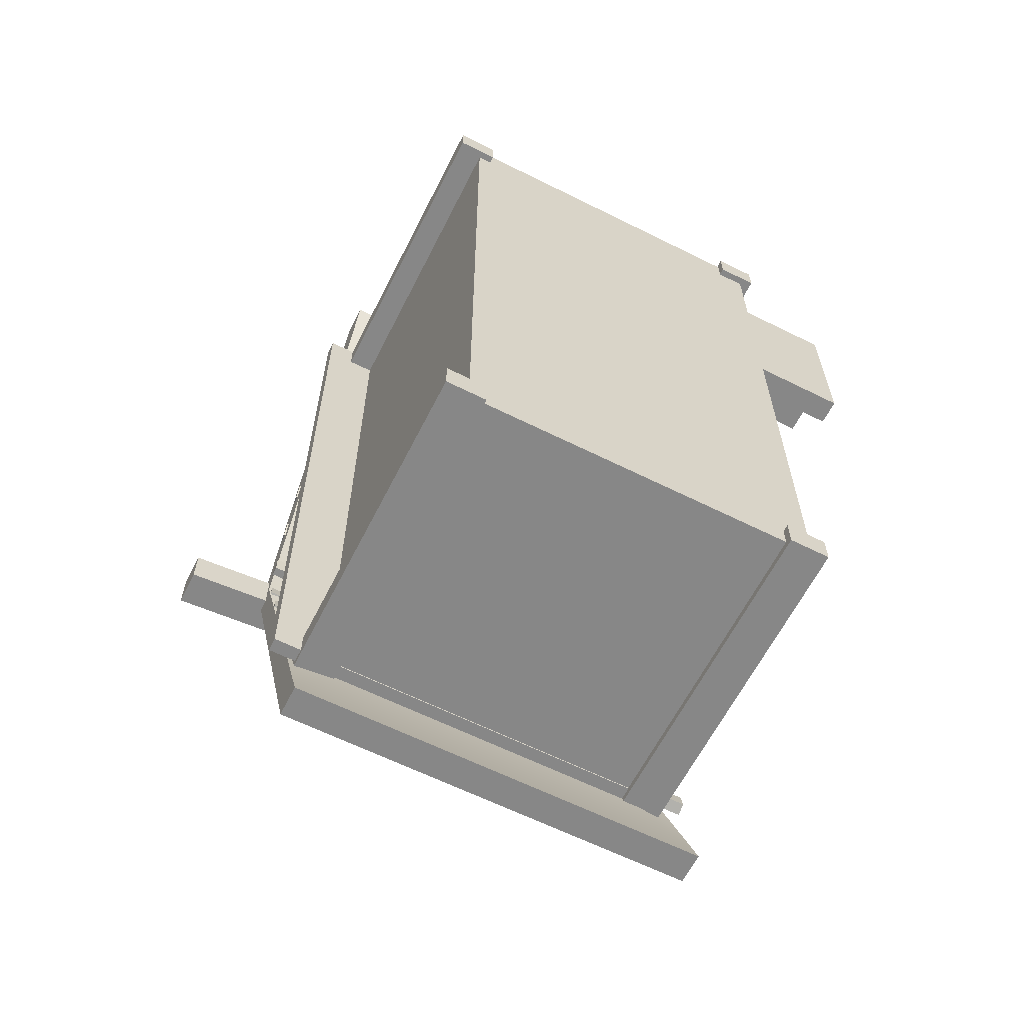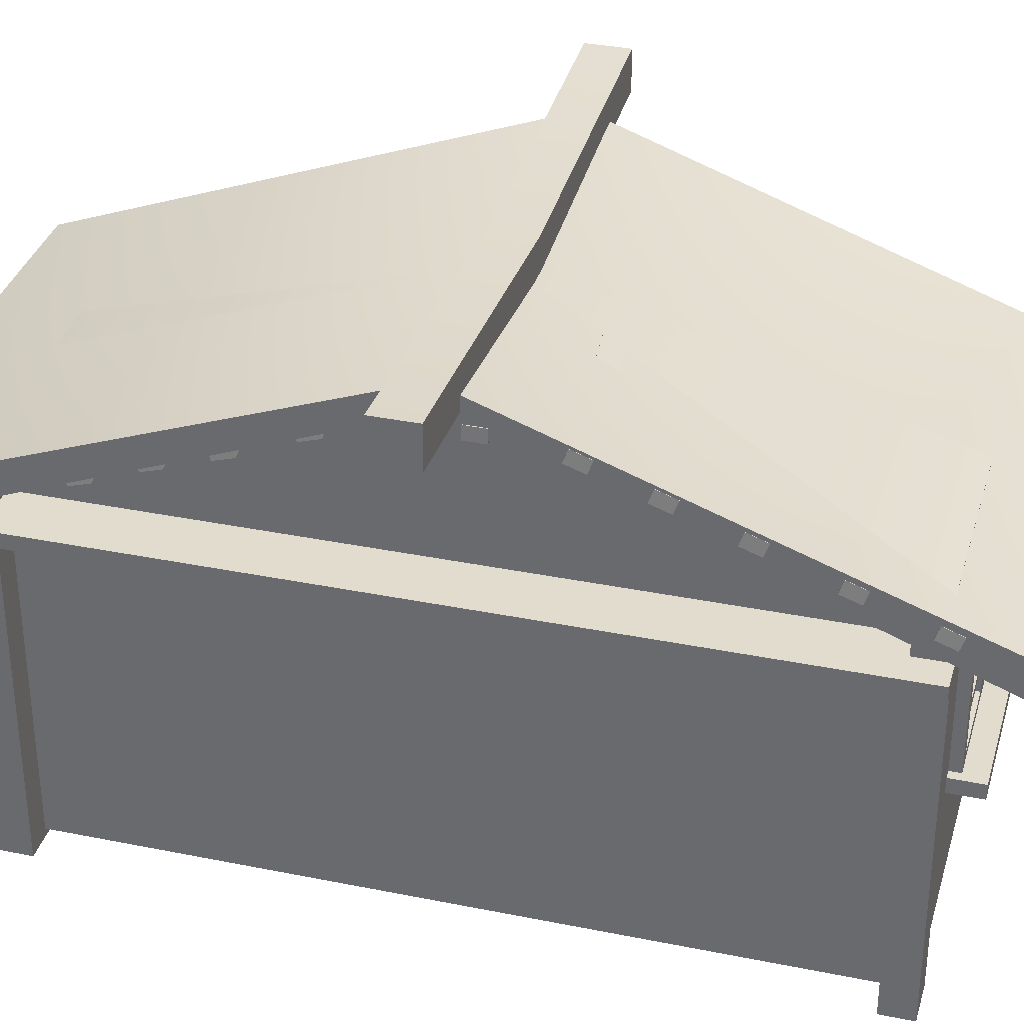
<metadata>
{"format":"obj","ext":"obj","renderer":"f3d","projection":"perspective","resolution":1024,"background":"white","views":[{"elev":-62.6,"azim":-26.8,"up":"+Z"},{"elev":34.1,"azim":-74.6,"up":"+Y"}]}
</metadata>
<code>
g default
v 1.685 1.218 -0.1981
v 2.685 1.218 -0.1981
v 1.685 1.393 -0.1981
v 2.685 1.393 -0.1981
v 1.685 1.393 -1.573
v 2.685 1.393 -1.573
v 1.685 1.218 -1.573
v 2.685 1.218 -1.573
g pCube10
f 1 2 4 3
f 3 4 6 5
f 5 6 8 7
f 7 8 2 1
f 2 8 6 4
f 7 1 3 5
g default
v 1.89 0.6327 2.666
v 2.89 0.6327 2.666
v 1.89 1.017 2.666
v 2.89 1.017 2.666
v 1.89 1.017 1.291
v 2.89 1.017 1.291
v 1.89 0.6327 1.291
v 2.89 0.6327 1.291
g pCube4
f 9 10 12 11
f 11 12 14 13
f 13 14 16 15
f 15 16 10 9
f 10 16 14 12
f 15 9 11 13
g default
v -2.616 3.618 5.716
v 2.616 3.618 5.716
v -2.616 4.055 5.716
v 2.616 4.055 5.716
v -2.616 4.021 -5.716
v 2.616 4.021 -5.716
v -2.616 3.618 -5.716
v 2.616 3.618 -5.716
v 2.616 6.12 -0.01384
v -2.616 6.12 -0.01384
v -2.616 5.808 -0.01384
v 2.616 5.808 -0.01384
v -0.02761 4.055 5.716
v -0.02762 5.861 -0.01384
v -0.02761 4.021 -5.716
v -0.02761 3.618 -5.716
v -0.02761 5.548 -0.01384
v -0.02761 3.618 5.716
g pCube2
f 17 34 29 19
f 19 29 30 26
f 21 31 32 23
f 27 33 34 17
f 18 28 25 20
f 27 17 19 26
f 26 30 31 21
f 23 27 26 21
f 23 32 33 27
f 25 28 24 22
f 29 20 25 30
f 31 30 25 22
f 32 31 22 24
f 33 32 24 28
f 34 33 28 18
f 29 34 18 20
g default
v -1.291 1.617 4.086
v -1.291 1.617 4.852
v -1.291 1.791 4.086
v -1.291 1.791 4.852
v 1.143 1.791 4.086
v 1.143 1.791 4.852
v 1.143 1.617 4.086
v 1.143 1.617 4.852
g pCube13
f 35 36 38 37
f 37 38 40 39
f 39 40 42 41
f 41 42 36 35
f 36 42 40 38
f 41 35 37 39
g default
v 1.685 1.218 -2.399
v 2.685 1.218 -2.399
v 1.685 1.393 -2.399
v 2.685 1.393 -2.399
v 1.685 1.393 -3.774
v 2.685 1.393 -3.774
v 1.685 1.218 -3.774
v 2.685 1.218 -3.774
g pCube11
f 43 44 46 45
f 45 46 48 47
f 47 48 50 49
f 49 50 44 43
f 44 50 48 46
f 49 43 45 47
g default
v 2.125 0.293 2.854
v 3.125 0.293 2.854
v 2.125 0.6768 2.854
v 3.125 0.6768 2.854
v 2.125 0.6768 1.103
v 3.125 0.6768 1.103
v 2.125 0.293 1.103
v 3.125 0.293 1.103
g pCube3
f 51 52 54 53
f 53 54 56 55
f 55 56 58 57
f 57 58 52 51
f 52 58 56 54
f 57 51 53 55
g default
v 2.138 0.9139 2.64
v 2.427 0.9139 2.64
v 2.138 3.138 2.64
v 2.427 3.138 2.64
v 2.138 3.138 1.317
v 2.427 3.138 1.317
v 2.138 0.9139 1.317
v 2.427 0.9139 1.317
g pCube5
f 59 60 62 61
f 61 62 64 63
f 63 64 66 65
f 65 66 60 59
f 60 66 64 62
f 65 59 61 63
g default
v 2.198 0.01122 3.032
v 3.386 0.01122 3.032
v 2.198 0.3269 3.032
v 3.386 0.3269 3.032
v 2.198 0.3269 0.9253
v 3.386 0.3269 0.9253
v 2.198 0.01122 0.9253
v 3.386 0.01122 0.9253
g pCube7
f 67 68 70 69
f 69 70 72 71
f 71 72 74 73
f 73 74 68 67
f 68 74 72 70
f 73 67 69 71
g default
v 1.039 1.768 4.37
v 1.039 1.768 4.601
v -1.185 1.768 4.37
v -1.185 1.768 4.601
v -1.185 3.091 4.37
v -1.185 3.091 4.601
v 1.039 3.091 4.37
v 1.039 3.091 4.601
v -1.185 1.901 4.601
v -1.185 1.901 4.37
v 1.039 1.901 4.37
v 1.039 1.901 4.601
v -1.185 2.938 4.601
v -1.185 2.938 4.37
v 1.039 2.938 4.37
v 1.039 2.938 4.601
v -1.002 3.091 4.601
v -1.002 3.091 4.37
v -1.002 2.938 4.37
v -1.002 1.901 4.37
v -1.002 1.768 4.37
v -1.002 1.768 4.601
v -1.002 1.901 4.601
v -1.002 2.938 4.601
v 0.8763 3.091 4.601
v 0.8763 3.091 4.37
v 0.8763 2.938 4.37
v 0.8763 1.901 4.37
v 0.8763 1.768 4.37
v 0.8763 1.768 4.601
v 0.8763 1.901 4.601
v 0.8763 2.938 4.601
v -1.002 2.397 4.601
v -1.185 2.397 4.601
v -1.185 2.397 4.37
v -1.002 2.397 4.37
v 0.8763 2.397 4.37
v 1.039 2.397 4.37
v 1.039 2.397 4.601
v 0.8763 2.397 4.601
v -1.002 2.5 4.601
v -1.185 2.5 4.601
v -1.185 2.5 4.37
v -1.002 2.5 4.37
v 0.8763 2.5 4.37
v 1.039 2.5 4.37
v 1.039 2.5 4.601
v 0.8763 2.5 4.601
v -0.05492 2.938 4.601
v -0.05492 2.5 4.601
v -0.05492 2.397 4.601
v -0.05492 1.901 4.601
v -0.05492 1.768 4.601
v -0.05492 1.768 4.37
v -0.05492 1.901 4.37
v -0.05492 2.397 4.37
v -0.05492 2.5 4.37
v -0.05492 2.938 4.37
v -0.05492 3.091 4.37
v -0.05492 3.091 4.601
v 0.07103 2.938 4.601
v 0.07103 2.5 4.601
v 0.07103 2.397 4.601
v 0.07103 1.901 4.601
v 0.07103 1.768 4.601
v 0.07103 1.768 4.37
v 0.07103 1.901 4.37
v 0.07103 2.397 4.37
v 0.07103 2.5 4.37
v 0.07103 2.938 4.37
v 0.07103 3.091 4.37
v 0.07103 3.091 4.601
v 0.8763 2.397 4.488
v 0.07103 2.397 4.488
v 0.07103 1.901 4.488
v 0.8763 1.901 4.488
v 0.07103 2.938 4.488
v 0.07103 2.5 4.488
v 0.8763 2.5 4.488
v 0.8763 2.938 4.488
v -1.002 2.5 4.488
v -1.002 2.938 4.488
v -0.05492 2.5 4.488
v -0.05492 2.938 4.488
v -0.05492 2.397 4.488
v -0.05492 1.901 4.488
v -1.002 2.397 4.488
v -1.002 1.901 4.488
g pCube12
f 95 96 78 77
f 77 78 83 84
f 79 80 91 92
f 85 86 76 75
f 96 97 83 78
f 94 95 77 84
f 84 83 108 109
f 110 94 84 109
f 112 113 86 85
f 83 97 107 108
f 88 87 80 79
f 92 93 88 79
f 81 82 90 89
f 87 98 91 80
f 145 146 99 100
f 100 101 144 145
f 111 102 141 142
f 102 103 140 141
f 103 104 139 140
f 104 105 138 139
f 147 148 149 150
f 146 135 106 99
f 100 99 82 81
f 81 89 101 100
f 112 85 102 111
f 85 75 103 102
f 75 76 104 103
f 76 86 105 104
f 114 105 86 113
f 99 106 90 82
f 108 107 115 116
f 109 108 116 117
f 118 110 109 117
f 119 111 142 143
f 120 112 111 119
f 120 121 113 112
f 122 114 113 121
f 122 136 137 114
f 116 115 98 87
f 117 116 87 88
f 93 118 117 88
f 101 119 143 144
f 89 120 119 101
f 89 90 121 120
f 106 122 121 90
f 151 152 153 154
f 156 155 157 158
f 125 124 115 107
f 160 159 161 162
f 127 126 97 96
f 128 127 96 95
f 129 128 95 94
f 130 129 94 110
f 131 130 110 118
f 132 131 118 93
f 133 132 93 92
f 92 91 134 133
f 91 98 123 134
f 123 124 136 135
f 137 136 124 125
f 138 137 125 126
f 139 138 126 127
f 140 139 127 128
f 141 140 128 129
f 142 141 129 130
f 143 142 130 131
f 144 143 131 132
f 145 144 132 133
f 133 134 146 145
f 134 123 135 146
f 114 137 148 147
f 137 138 149 148
f 138 105 150 149
f 105 114 147 150
f 135 136 152 151
f 136 122 153 152
f 122 106 154 153
f 106 135 151 154
f 98 115 155 156
f 115 124 157 155
f 124 123 158 157
f 123 98 156 158
f 126 125 159 160
f 125 107 161 159
f 107 97 162 161
f 97 126 160 162
g default
v -2.225 0.0057 4.473
v 2.225 0.0057 4.473
v -2.225 4.456 4.473
v 2.225 4.456 4.473
v -2.225 4.456 -4.473
v 2.225 4.456 -4.473
v -2.225 0.0057 -4.473
v 2.225 0.0057 -4.473
v 2.225 5.861 0.008443
v -2.225 5.861 0.008443
v -2.225 0.0057 0.008443
v 2.225 0.0057 0.008443
g pCube1
f 163 164 166 165
f 165 166 171 172
f 167 168 170 169
f 173 174 164 163
f 164 174 171 166
f 173 163 165 172
f 172 171 168 167
f 169 173 172 167
f 169 170 174 173
f 171 174 170 168
g default
v -3.688 5.934 0.2457
v 3.499 5.934 0.2457
v -3.688 6.401 0.2457
v 3.499 6.401 0.2457
v -3.688 6.401 -0.2457
v 3.499 6.401 -0.2457
v -3.688 5.934 -0.2457
v 3.499 5.934 -0.2457
v -0.03786 6.168 0.2457
v -0.03786 6.168 -0.2457
v -0.03786 5.701 -0.2457
v -0.03786 5.701 0.2457
g pCube6
f 175 186 183 177
f 177 183 184 179
f 179 184 185 181
f 181 185 186 175
f 176 182 180 178
f 181 175 177 179
f 183 178 180 184
f 185 184 180 182
f 186 185 182 176
f 183 186 176 178
g default
v 2.169 1.393 -0.2214
v 2.399 1.393 -0.2214
v 2.169 3.617 -0.2214
v 2.399 3.617 -0.2214
v 2.169 3.617 -1.545
v 2.399 3.617 -1.545
v 2.169 1.393 -1.545
v 2.399 1.393 -1.545
v 2.399 3.617 -0.3541
v 2.169 3.617 -0.3541
v 2.169 1.393 -0.3541
v 2.399 1.393 -0.3541
v 2.399 3.617 -1.392
v 2.169 3.617 -1.392
v 2.169 1.393 -1.392
v 2.399 1.393 -1.392
v 2.399 3.434 -1.545
v 2.169 3.434 -1.545
v 2.169 3.434 -1.392
v 2.169 3.434 -0.3541
v 2.169 3.434 -0.2214
v 2.399 3.434 -0.2214
v 2.399 3.434 -0.3541
v 2.399 3.434 -1.392
v 2.399 1.556 -1.545
v 2.169 1.556 -1.545
v 2.169 1.556 -1.392
v 2.169 1.556 -0.3541
v 2.169 1.556 -0.2214
v 2.399 1.556 -0.2214
v 2.399 1.556 -0.3541
v 2.399 1.556 -1.392
v 2.399 3.434 -0.8505
v 2.399 3.617 -0.8505
v 2.169 3.617 -0.8505
v 2.169 3.434 -0.8505
v 2.169 1.556 -0.8505
v 2.169 1.393 -0.8505
v 2.399 1.393 -0.8505
v 2.399 1.556 -0.8505
v 2.399 3.434 -0.954
v 2.399 3.617 -0.954
v 2.169 3.617 -0.954
v 2.169 3.434 -0.954
v 2.169 1.556 -0.954
v 2.169 1.393 -0.954
v 2.399 1.393 -0.954
v 2.399 1.556 -0.954
v 2.399 2.487 -1.392
v 2.399 2.487 -0.954
v 2.399 2.487 -0.8505
v 2.399 2.487 -0.3541
v 2.399 2.487 -0.2214
v 2.169 2.487 -0.2214
v 2.169 2.487 -0.3541
v 2.169 2.487 -0.8505
v 2.169 2.487 -0.954
v 2.169 2.487 -1.392
v 2.169 2.487 -1.545
v 2.399 2.487 -1.545
v 2.399 2.361 -1.392
v 2.399 2.361 -0.954
v 2.399 2.361 -0.8505
v 2.399 2.361 -0.3541
v 2.399 2.361 -0.2214
v 2.169 2.361 -0.2214
v 2.169 2.361 -0.3541
v 2.169 2.361 -0.8505
v 2.169 2.361 -0.954
v 2.169 2.361 -1.392
v 2.169 2.361 -1.545
v 2.399 2.361 -1.545
v 2.286 1.556 -0.8505
v 2.286 2.361 -0.8505
v 2.286 2.361 -0.3541
v 2.286 1.556 -0.3541
v 2.286 2.361 -1.392
v 2.286 2.361 -0.954
v 2.286 1.556 -0.954
v 2.286 1.556 -1.392
v 2.286 3.434 -0.954
v 2.286 3.434 -1.392
v 2.286 2.487 -0.954
v 2.286 2.487 -1.392
v 2.286 2.487 -0.8505
v 2.286 2.487 -0.3541
v 2.286 3.434 -0.8505
v 2.286 3.434 -0.3541
g pCube8
f 207 208 190 189
f 189 190 195 196
f 191 192 203 204
f 197 198 188 187
f 208 209 195 190
f 206 207 189 196
f 196 195 220 221
f 222 206 196 221
f 224 225 198 197
f 195 209 219 220
f 200 199 192 191
f 204 205 200 191
f 193 194 202 201
f 199 210 203 192
f 257 258 211 212
f 212 213 256 257
f 223 214 253 254
f 214 215 252 253
f 215 216 251 252
f 216 217 250 251
f 259 260 261 262
f 258 247 218 211
f 212 211 194 193
f 193 201 213 212
f 224 197 214 223
f 197 187 215 214
f 187 188 216 215
f 188 198 217 216
f 226 217 198 225
f 211 218 202 194
f 220 219 227 228
f 221 220 228 229
f 230 222 221 229
f 231 223 254 255
f 232 224 223 231
f 232 233 225 224
f 234 226 225 233
f 234 248 249 226
f 228 227 210 199
f 229 228 199 200
f 205 230 229 200
f 213 231 255 256
f 201 232 231 213
f 201 202 233 232
f 218 234 233 202
f 263 264 265 266
f 268 267 269 270
f 237 236 227 219
f 272 271 273 274
f 239 238 209 208
f 240 239 208 207
f 241 240 207 206
f 242 241 206 222
f 243 242 222 230
f 244 243 230 205
f 245 244 205 204
f 204 203 246 245
f 203 210 235 246
f 235 236 248 247
f 249 248 236 237
f 250 249 237 238
f 251 250 238 239
f 252 251 239 240
f 253 252 240 241
f 254 253 241 242
f 255 254 242 243
f 256 255 243 244
f 257 256 244 245
f 245 246 258 257
f 246 235 247 258
f 226 249 260 259
f 249 250 261 260
f 250 217 262 261
f 217 226 259 262
f 247 248 264 263
f 248 234 265 264
f 234 218 266 265
f 218 247 263 266
f 210 227 267 268
f 227 236 269 267
f 236 235 270 269
f 235 210 268 270
f 238 237 271 272
f 237 219 273 271
f 219 209 274 273
f 209 238 272 274
g default
v 1.872 -0.08501 4.534
v 2.372 -0.08501 4.534
v 1.872 4.252 4.534
v 2.372 4.252 4.534
v 1.872 4.252 4.169
v 2.372 4.252 4.169
v 1.872 -0.08501 4.169
v 2.372 -0.08501 4.169
g pCube26
f 275 276 278 277
f 277 278 280 279
f 279 280 282 281
f 281 282 276 275
f 276 282 280 278
f 281 275 277 279
g default
v 2.169 1.393 -2.428
v 2.399 1.393 -2.428
v 2.169 3.617 -2.428
v 2.399 3.617 -2.428
v 2.169 3.617 -3.752
v 2.399 3.617 -3.752
v 2.169 1.393 -3.752
v 2.399 1.393 -3.752
v 2.399 3.617 -2.561
v 2.169 3.617 -2.561
v 2.169 1.393 -2.561
v 2.399 1.393 -2.561
v 2.399 3.617 -3.599
v 2.169 3.617 -3.599
v 2.169 1.393 -3.599
v 2.399 1.393 -3.599
v 2.399 3.434 -3.752
v 2.169 3.434 -3.752
v 2.169 3.434 -3.599
v 2.169 3.434 -2.561
v 2.169 3.434 -2.428
v 2.399 3.434 -2.428
v 2.399 3.434 -2.561
v 2.399 3.434 -3.599
v 2.399 1.556 -3.752
v 2.169 1.556 -3.752
v 2.169 1.556 -3.599
v 2.169 1.556 -2.561
v 2.169 1.556 -2.428
v 2.399 1.556 -2.428
v 2.399 1.556 -2.561
v 2.399 1.556 -3.599
v 2.399 3.434 -3.058
v 2.399 3.617 -3.058
v 2.169 3.617 -3.058
v 2.169 3.434 -3.058
v 2.169 1.556 -3.058
v 2.169 1.393 -3.058
v 2.399 1.393 -3.058
v 2.399 1.556 -3.058
v 2.399 3.434 -3.161
v 2.399 3.617 -3.161
v 2.169 3.617 -3.161
v 2.169 3.434 -3.161
v 2.169 1.556 -3.161
v 2.169 1.393 -3.161
v 2.399 1.393 -3.161
v 2.399 1.556 -3.161
v 2.399 2.487 -3.599
v 2.399 2.487 -3.161
v 2.399 2.487 -3.058
v 2.399 2.487 -2.561
v 2.399 2.487 -2.428
v 2.169 2.487 -2.428
v 2.169 2.487 -2.561
v 2.169 2.487 -3.058
v 2.169 2.487 -3.161
v 2.169 2.487 -3.599
v 2.169 2.487 -3.752
v 2.399 2.487 -3.752
v 2.399 2.361 -3.599
v 2.399 2.361 -3.161
v 2.399 2.361 -3.058
v 2.399 2.361 -2.561
v 2.399 2.361 -2.428
v 2.169 2.361 -2.428
v 2.169 2.361 -2.561
v 2.169 2.361 -3.058
v 2.169 2.361 -3.161
v 2.169 2.361 -3.599
v 2.169 2.361 -3.752
v 2.399 2.361 -3.752
v 2.286 1.556 -3.058
v 2.286 2.361 -3.058
v 2.286 2.361 -2.561
v 2.286 1.556 -2.561
v 2.286 2.361 -3.599
v 2.286 2.361 -3.161
v 2.286 1.556 -3.161
v 2.286 1.556 -3.599
v 2.286 3.434 -3.161
v 2.286 3.434 -3.599
v 2.286 2.487 -3.161
v 2.286 2.487 -3.599
v 2.286 2.487 -3.058
v 2.286 2.487 -2.561
v 2.286 3.434 -3.058
v 2.286 3.434 -2.561
g pCube9
f 303 304 286 285
f 285 286 291 292
f 287 288 299 300
f 293 294 284 283
f 304 305 291 286
f 302 303 285 292
f 292 291 316 317
f 318 302 292 317
f 320 321 294 293
f 291 305 315 316
f 296 295 288 287
f 300 301 296 287
f 289 290 298 297
f 295 306 299 288
f 353 354 307 308
f 308 309 352 353
f 319 310 349 350
f 310 311 348 349
f 311 312 347 348
f 312 313 346 347
f 355 356 357 358
f 354 343 314 307
f 308 307 290 289
f 289 297 309 308
f 320 293 310 319
f 293 283 311 310
f 283 284 312 311
f 284 294 313 312
f 322 313 294 321
f 307 314 298 290
f 316 315 323 324
f 317 316 324 325
f 326 318 317 325
f 327 319 350 351
f 328 320 319 327
f 328 329 321 320
f 330 322 321 329
f 330 344 345 322
f 324 323 306 295
f 325 324 295 296
f 301 326 325 296
f 309 327 351 352
f 297 328 327 309
f 297 298 329 328
f 314 330 329 298
f 359 360 361 362
f 364 363 365 366
f 333 332 323 315
f 368 367 369 370
f 335 334 305 304
f 336 335 304 303
f 337 336 303 302
f 338 337 302 318
f 339 338 318 326
f 340 339 326 301
f 341 340 301 300
f 300 299 342 341
f 299 306 331 342
f 331 332 344 343
f 345 344 332 333
f 346 345 333 334
f 347 346 334 335
f 348 347 335 336
f 349 348 336 337
f 350 349 337 338
f 351 350 338 339
f 352 351 339 340
f 353 352 340 341
f 341 342 354 353
f 342 331 343 354
f 322 345 356 355
f 345 346 357 356
f 346 313 358 357
f 313 322 355 358
f 343 344 360 359
f 344 330 361 360
f 330 314 362 361
f 314 343 359 362
f 306 323 363 364
f 323 332 365 363
f 332 331 366 365
f 331 306 364 366
f 334 333 367 368
f 333 315 369 367
f 315 305 370 369
f 305 334 368 370
g default
v -2.635 5.164 2.097
v 2.76 4.934 1.544
v -2.619 5.306 2.148
v 2.777 5.075 1.595
v -2.621 5.384 1.929
v 2.774 5.153 1.376
v -2.637 5.242 1.879
v 2.758 5.012 1.326
g pCube17
f 371 372 374 373
f 373 374 376 375
f 375 376 378 377
f 377 378 372 371
f 372 378 376 374
f 377 371 373 375
g default
v -2.551 -0.08501 -4.21
v -2.051 -0.08501 -4.21
v -2.551 4.252 -4.21
v -2.051 4.252 -4.21
v -2.551 4.252 -4.574
v -2.051 4.252 -4.574
v -2.551 -0.08501 -4.574
v -2.051 -0.08501 -4.574
g pCube29
f 379 380 382 381
f 381 382 384 383
f 383 384 386 385
f 385 386 380 379
f 380 386 384 382
f 385 379 381 383
g default
v -2.599 5.709 -0.1167
v 2.769 5.251 -0.7831
v -2.586 5.855 -0.1559
v 2.782 5.396 -0.8223
v -2.602 5.796 -0.3796
v 2.766 5.338 -1.046
v -2.615 5.651 -0.3405
v 2.753 5.192 -1.007
g pCube24
f 387 388 390 389
f 389 390 392 391
f 391 392 394 393
f 393 394 388 387
f 388 394 392 390
f 393 387 389 391
g default
v -2.551 -0.08501 4.534
v -2.051 -0.08501 4.534
v -2.551 4.252 4.534
v -2.051 4.252 4.534
v -2.551 4.252 4.169
v -2.051 4.252 4.169
v -2.551 -0.08501 4.169
v -2.051 -0.08501 4.169
g pCube28
f 395 396 398 397
f 397 398 400 399
f 399 400 402 401
f 401 402 396 395
f 396 402 400 398
f 401 395 397 399
g default
v -2.599 5.368 -1.003
v 2.769 4.909 -1.669
v -2.586 5.514 -1.042
v 2.782 5.055 -1.708
v -2.602 5.455 -1.266
v 2.766 4.996 -1.932
v -2.615 5.309 -1.227
v 2.753 4.851 -1.893
g pCube23
f 403 404 406 405
f 405 406 408 407
f 407 408 410 409
f 409 410 404 403
f 404 410 408 406
f 409 403 405 407
g default
v -2.635 4.87 2.883
v 2.76 4.64 2.33
v -2.619 5.012 2.934
v 2.777 4.781 2.381
v -2.621 5.09 2.715
v 2.774 4.859 2.162
v -2.637 4.948 2.665
v 2.758 4.718 2.112
g pCube16
f 411 412 414 413
f 413 414 416 415
f 415 416 418 417
f 417 418 412 411
f 412 418 416 414
f 417 411 413 415
g default
v -2.635 5.436 1.353
v 2.76 5.205 0.7998
v -2.619 5.578 1.403
v 2.777 5.347 0.8504
v -2.621 5.656 1.185
v 2.774 5.425 0.632
v -2.637 5.514 1.135
v 2.758 5.283 0.5815
g pCube18
f 419 420 422 421
f 421 422 424 423
f 423 424 426 425
f 425 426 420 419
f 420 426 424 422
f 425 419 421 423
g default
v -2.635 4.543 3.751
v 2.761 4.313 3.197
v -2.618 4.685 3.8
v 2.777 4.456 3.247
v -2.621 4.762 3.582
v 2.775 4.532 3.028
v -2.637 4.62 3.532
v 2.759 4.39 2.978
g pCube15
f 427 428 430 429
f 429 430 432 431
f 431 432 434 433
f 433 434 428 427
f 428 434 432 430
f 433 427 429 431
g default
v -2.893 3.864 4.555
v 2.37 3.864 4.555
v -2.893 4.036 4.555
v 2.37 4.036 4.555
v -2.893 4.036 -4.487
v 2.37 4.036 -4.487
v -2.893 3.864 -4.487
v 2.37 3.864 -4.487
g pCube25
f 435 436 438 437
f 437 438 440 439
f 439 440 442 441
f 441 442 436 435
f 436 442 440 438
f 441 435 437 439
g default
v 1.872 -0.08501 -4.21
v 2.372 -0.08501 -4.21
v 1.872 4.252 -4.21
v 2.372 4.252 -4.21
v 1.872 4.252 -4.574
v 2.372 4.252 -4.574
v 1.872 -0.08501 -4.574
v 2.372 -0.08501 -4.574
g pCube27
f 443 444 446 445
f 445 446 448 447
f 447 448 450 449
f 449 450 444 443
f 444 450 448 446
f 449 443 445 447
g default
v -2.634 5.59 0.4882
v 2.778 5.455 0.09416
v -2.625 5.741 0.4882
v 2.787 5.606 0.09416
v -2.625 5.741 0.2563
v 2.787 5.606 -0.1377
v -2.634 5.59 0.2563
v 2.778 5.455 -0.1377
g pCube19
f 451 452 454 453
f 453 454 456 455
f 455 456 458 457
f 457 458 452 451
f 452 458 456 454
f 457 451 453 455
g default
v -2.599 4.524 -3.196
v 2.769 4.061 -3.864
v -2.586 4.67 -3.235
v 2.781 4.206 -3.903
v -2.602 4.611 -3.459
v 2.765 4.148 -4.127
v -2.614 4.465 -3.42
v 2.753 4.002 -4.088
g pCube20
f 459 460 462 461
f 461 462 464 463
f 463 464 466 465
f 465 466 460 459
f 460 466 464 462
f 465 459 461 463
g default
v -2.635 4.227 4.582
v 2.76 3.994 4.029
v -2.619 4.368 4.633
v 2.776 4.135 4.081
v -2.621 4.448 4.415
v 2.774 4.215 3.863
v -2.637 4.306 4.364
v 2.758 4.073 3.811
g pCube14
f 467 468 470 469
f 469 470 472 471
f 471 472 474 473
f 473 474 468 467
f 468 474 472 470
f 473 467 469 471
g default
v -2.599 5.034 -1.808
v 2.769 4.575 -2.474
v -2.586 5.179 -1.847
v 2.782 4.721 -2.513
v -2.602 5.12 -2.071
v 2.766 4.662 -2.737
v -2.615 4.975 -2.031
v 2.753 4.516 -2.698
g pCube22
f 475 476 478 477
f 477 478 480 479
f 479 480 482 481
f 481 482 476 475
f 476 482 480 478
f 481 475 477 479
g default
v -2.599 4.797 -2.495
v 2.769 4.341 -3.16
v -2.586 4.942 -2.534
v 2.782 4.487 -3.199
v -2.602 4.884 -2.758
v 2.766 4.428 -3.423
v -2.615 4.738 -2.718
v 2.754 4.282 -3.384
g pCube21
f 483 484 486 485
f 485 486 488 487
f 487 488 490 489
f 489 490 484 483
f 484 490 488 486
f 489 483 485 487

</code>
